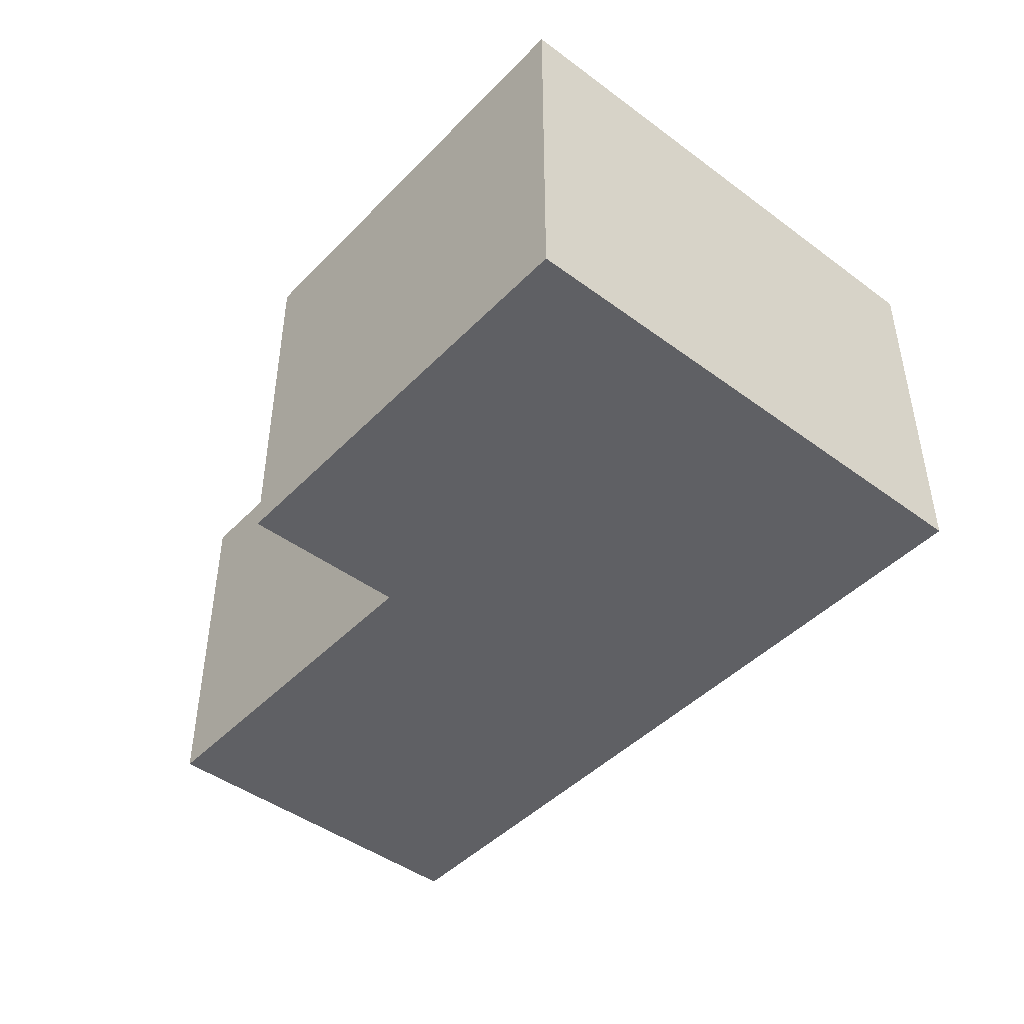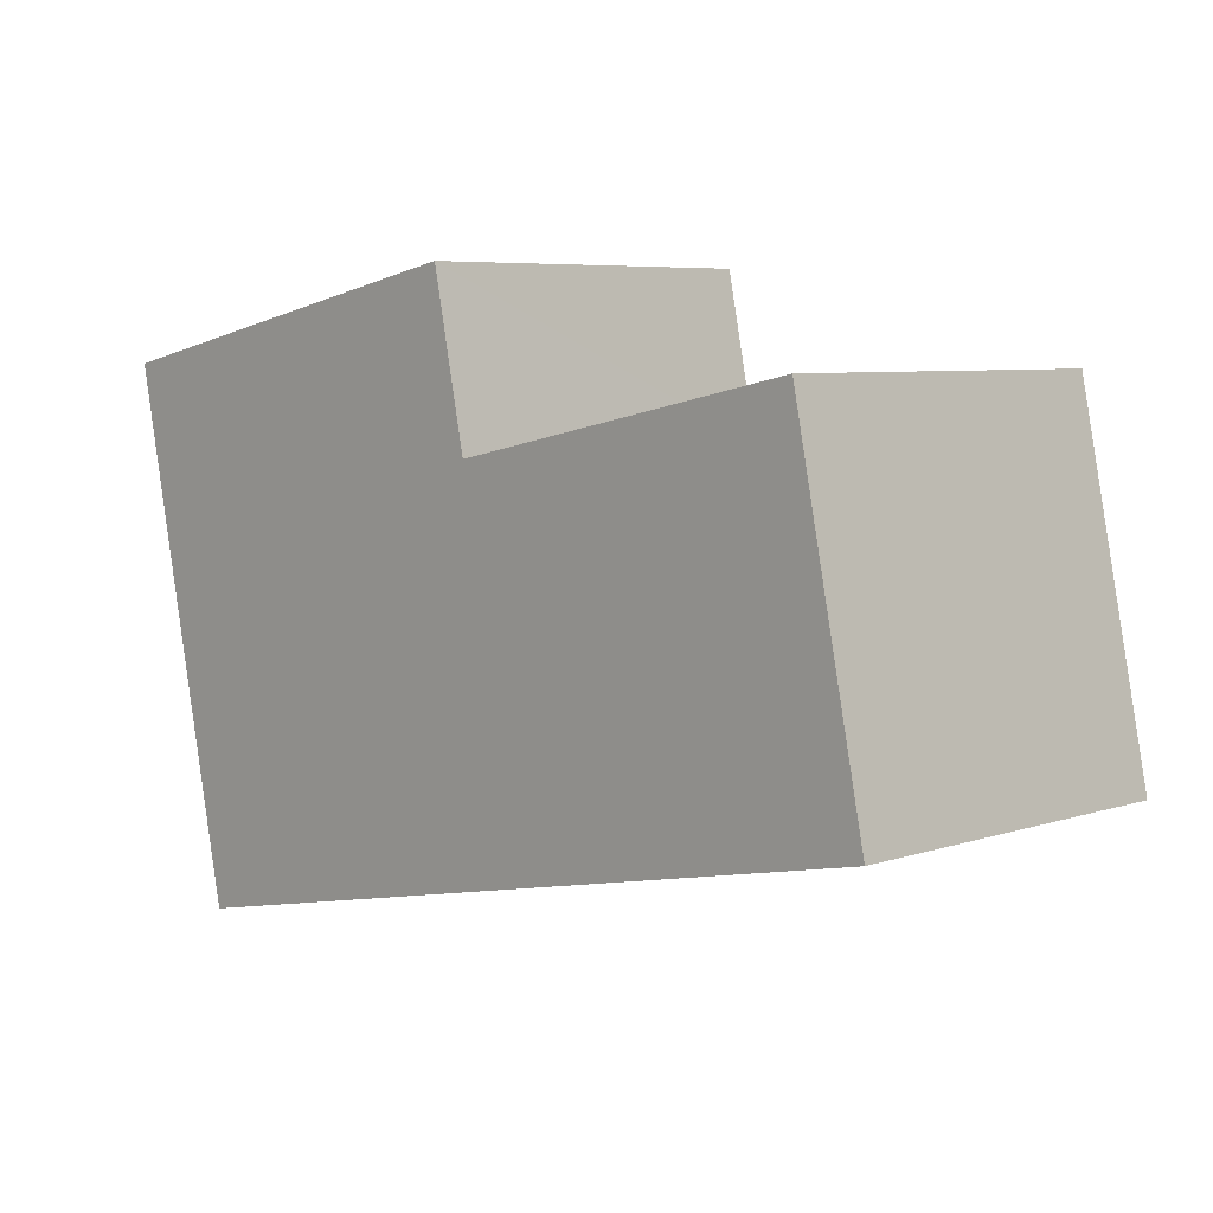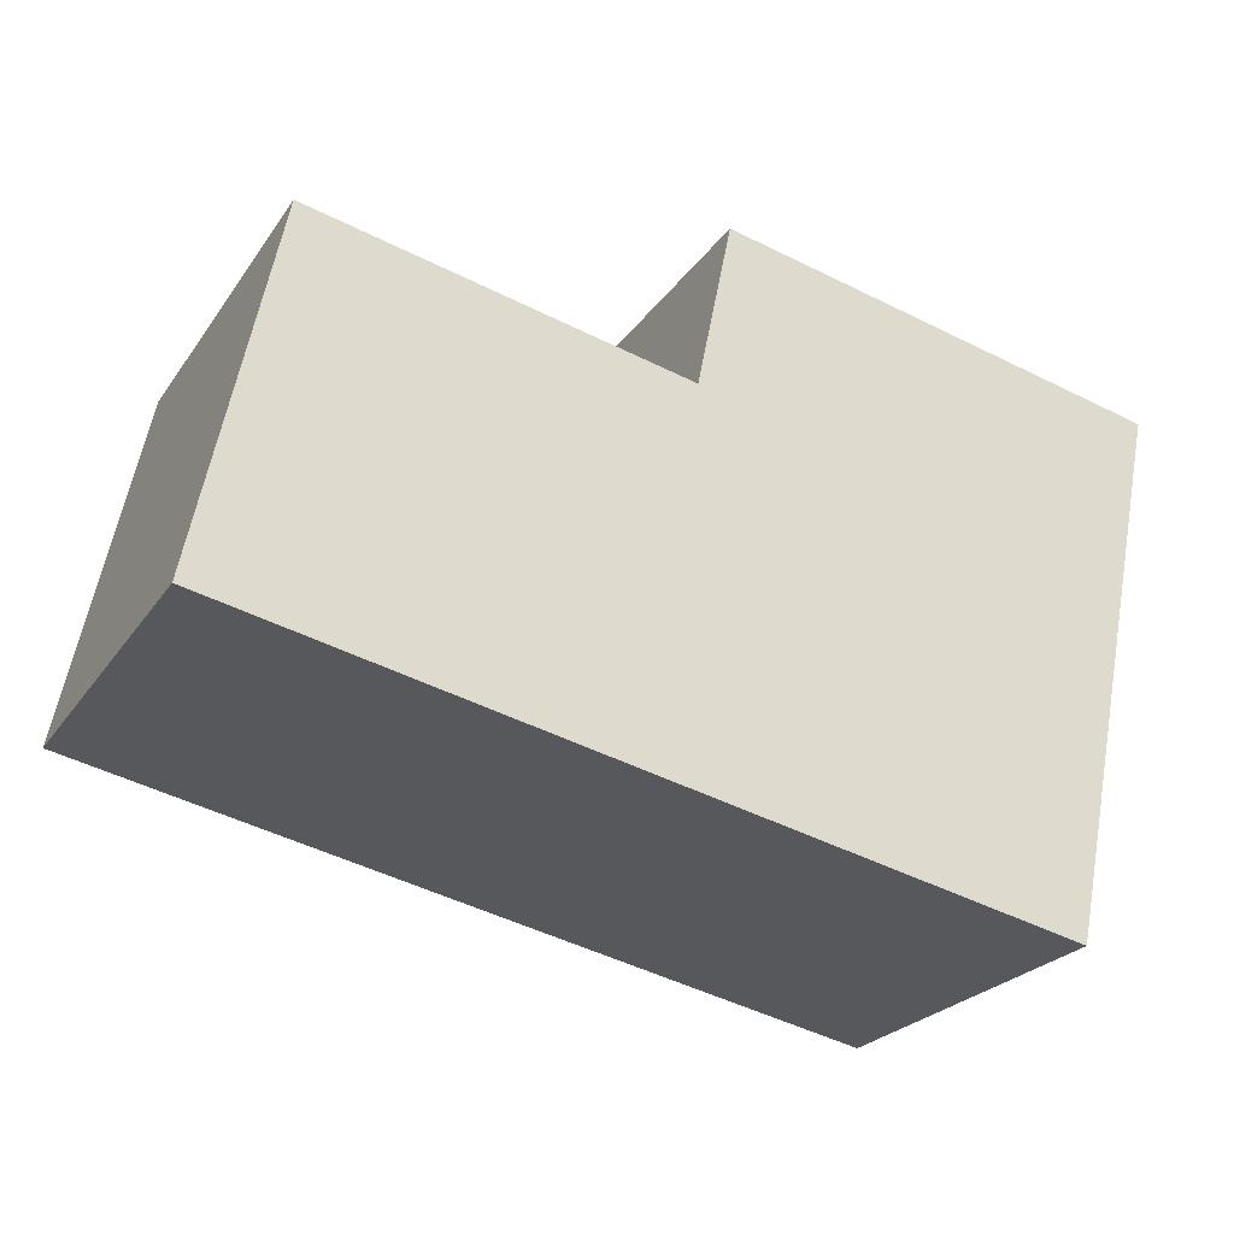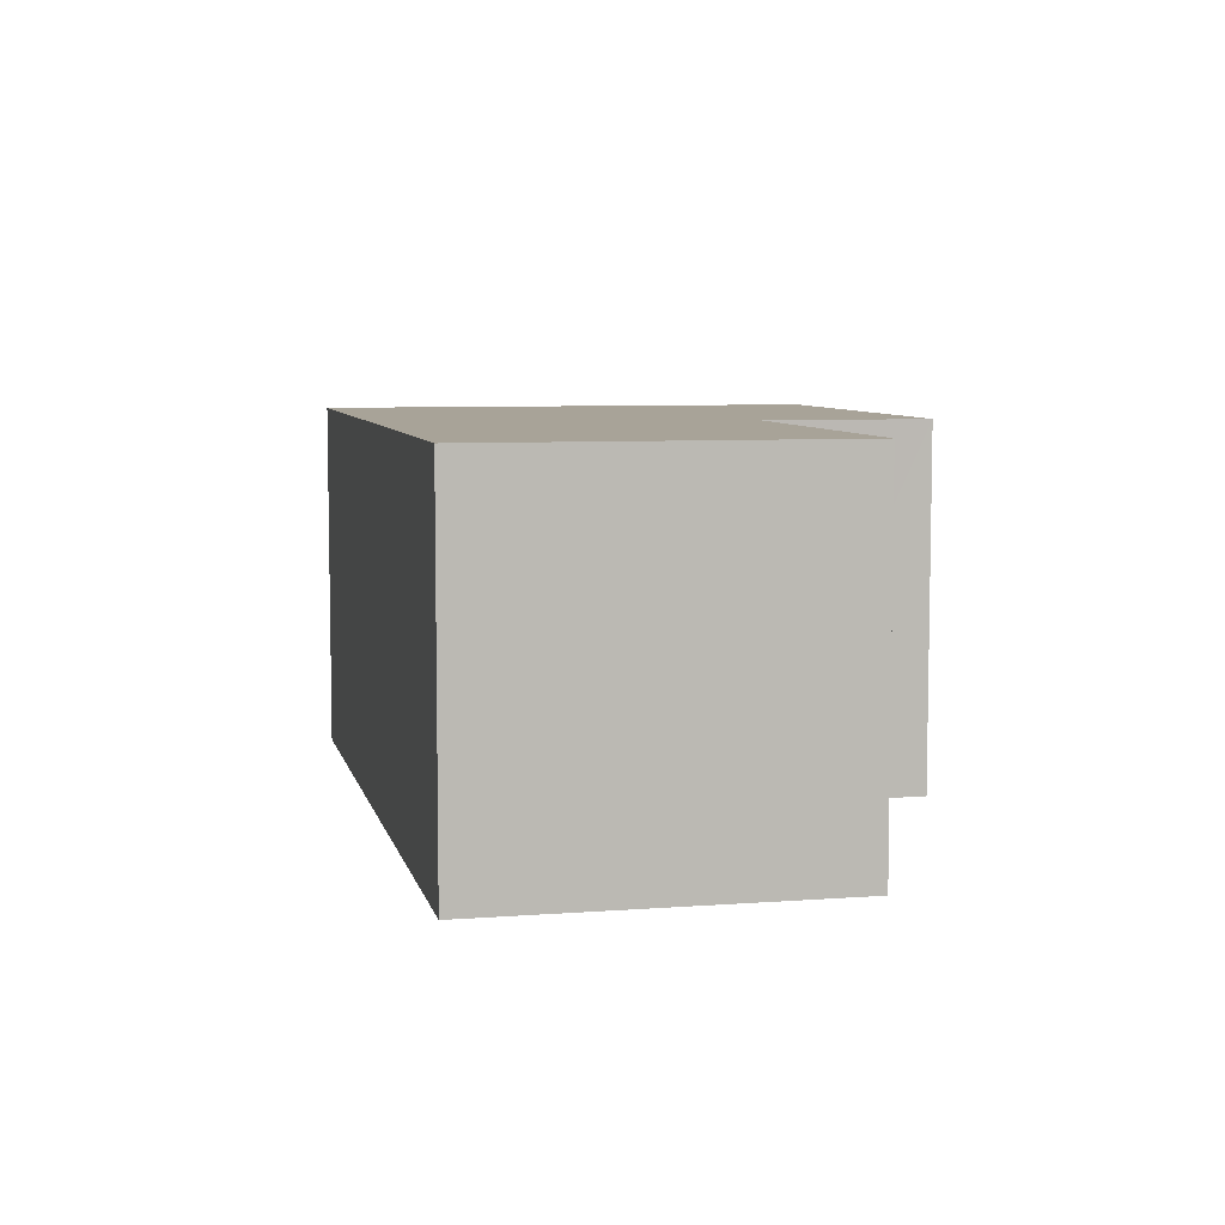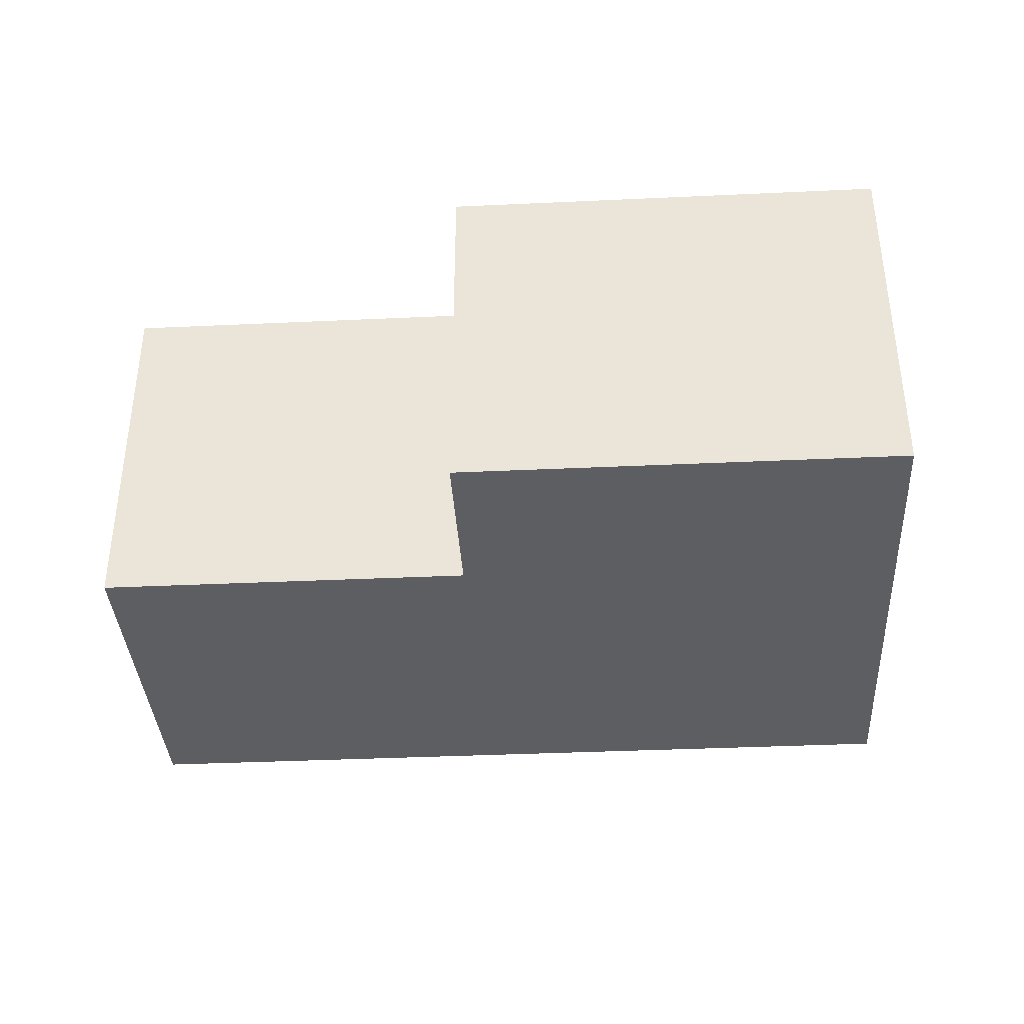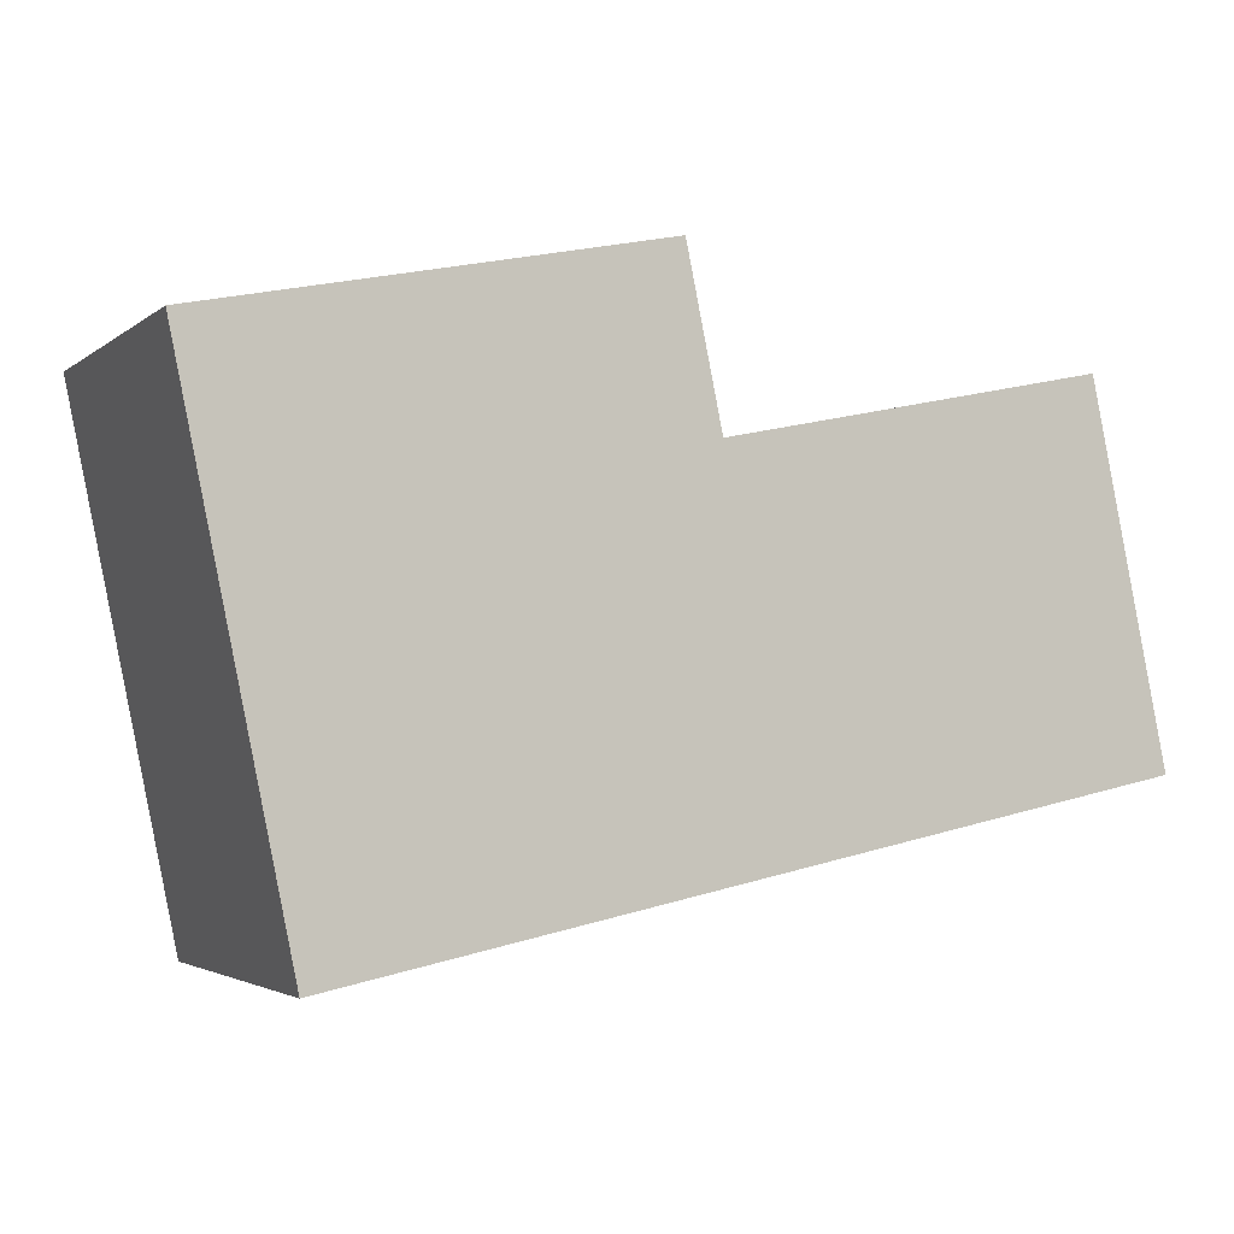
<metadata>
{"format":"obj","ext":"obj","renderer":"f3d","projection":"perspective","resolution":1024,"background":"white","views":[{"elev":-45.1,"azim":61.1,"up":"+Y"},{"elev":6.3,"azim":-134.5,"up":"+Z"},{"elev":-24.6,"azim":-26.4,"up":"+Z"},{"elev":6.9,"azim":-90.8,"up":"+Y"},{"elev":-37.5,"azim":15.1,"up":"+Y"},{"elev":-3.0,"azim":155.8,"up":"+Z"}]}
</metadata>
<code>
v  1.681 8.351 8.113
v  8.259 8.351 -1.712
v  0 8.351 5.114e-16
v  9.941 8.351 6.401
v  18.25 8.351 -3.783
v  10.04 8.351 6.381
v  10.06 8.351 6.479
v  10.82 8.351 10.17
v  19.95 8.351 4.428
v  20.72 8.351 8.117
v  0 0 0
v  1.681 -4.968e-16 8.113
v  10.04 -3.907e-16 6.381
v  10.82 -6.225e-16 10.17
v  10.06 -3.967e-16 6.479
v  9.941 -3.919e-16 6.401
v  20.72 -4.97e-16 8.117
v  18.25 2.316e-16 -3.783
v  19.95 -2.711e-16 4.428
v  8.259 1.048e-16 -1.712
g defaultobject
f 1 2 3
f 2 1 4
f 2 4 5
f 5 4 6
f 5 6 7
f 5 7 8
f 5 8 9
f 9 8 10
f 11 1 3
f 1 11 12
f 13 7 6
f 7 13 8
f 8 13 14
f 14 13 15
f 12 4 1
f 4 12 16
f 4 16 6
f 6 16 13
f 14 10 8
f 10 14 17
f 17 9 10
f 9 17 5
f 5 17 18
f 18 17 19
f 2 11 3
f 11 2 20
f 20 2 5
f 20 5 18
f 14 19 17
f 19 14 18
f 18 14 15
f 18 15 13
f 18 13 20
f 20 13 16
f 20 16 12
f 20 12 11

</code>
